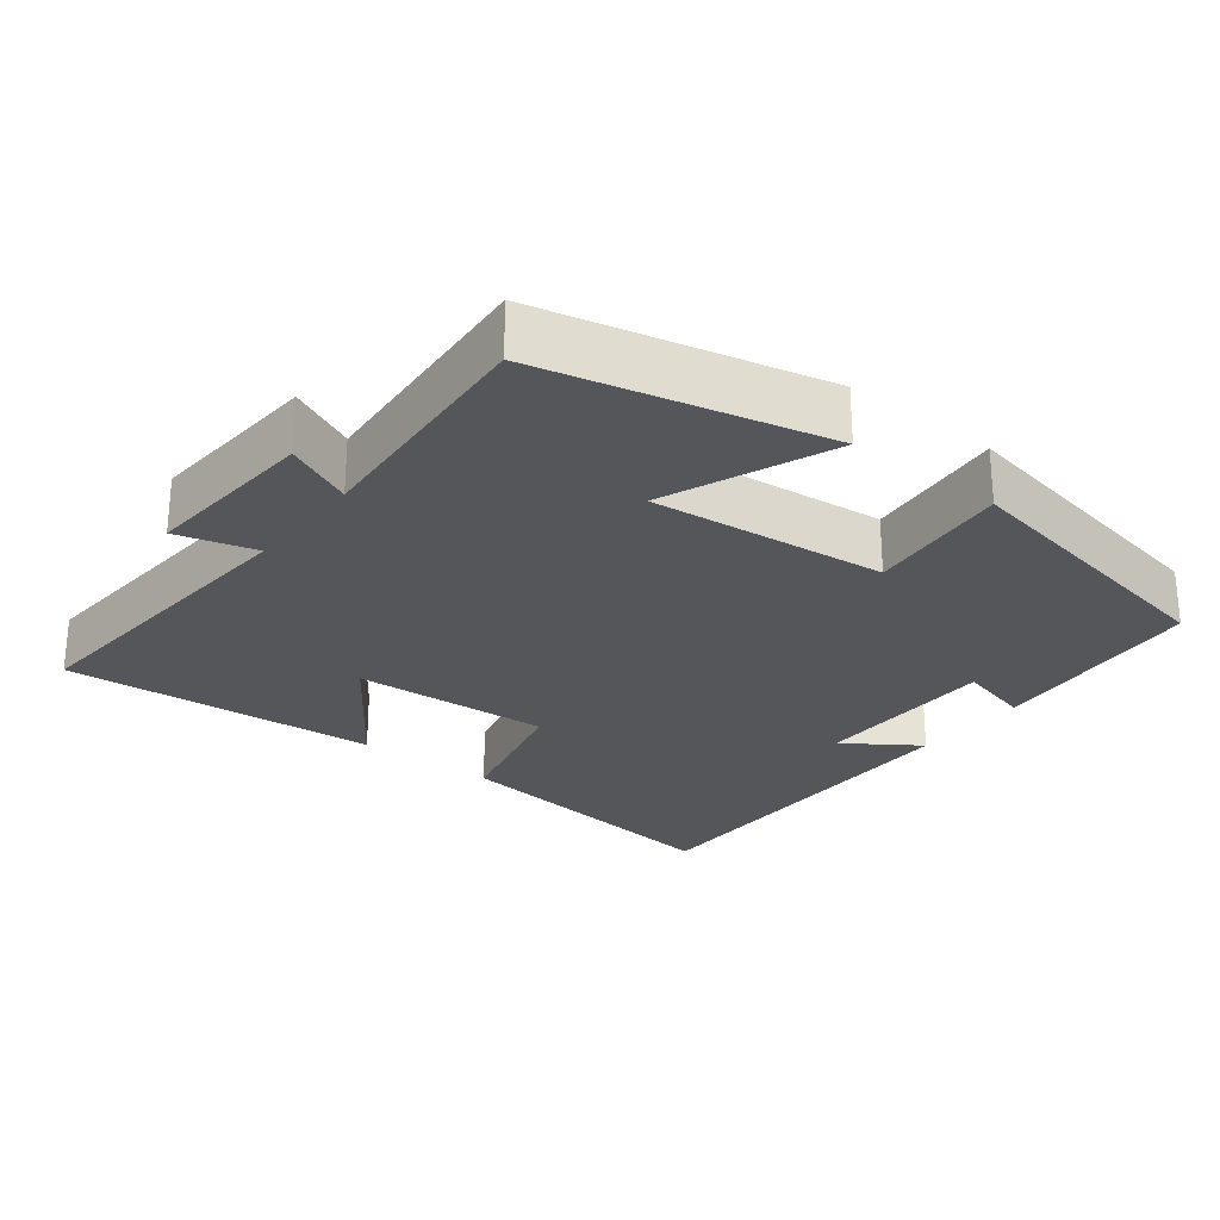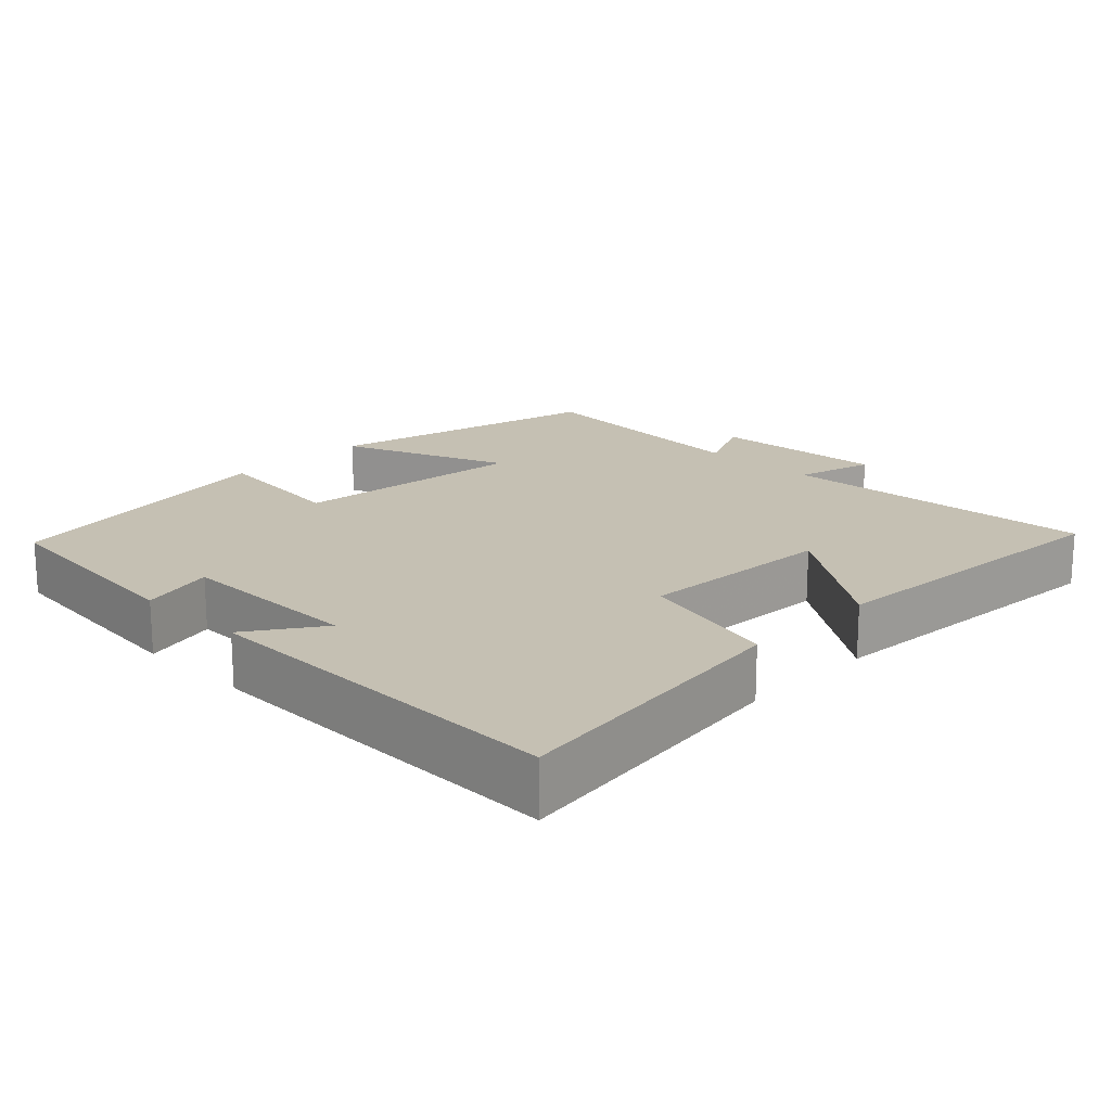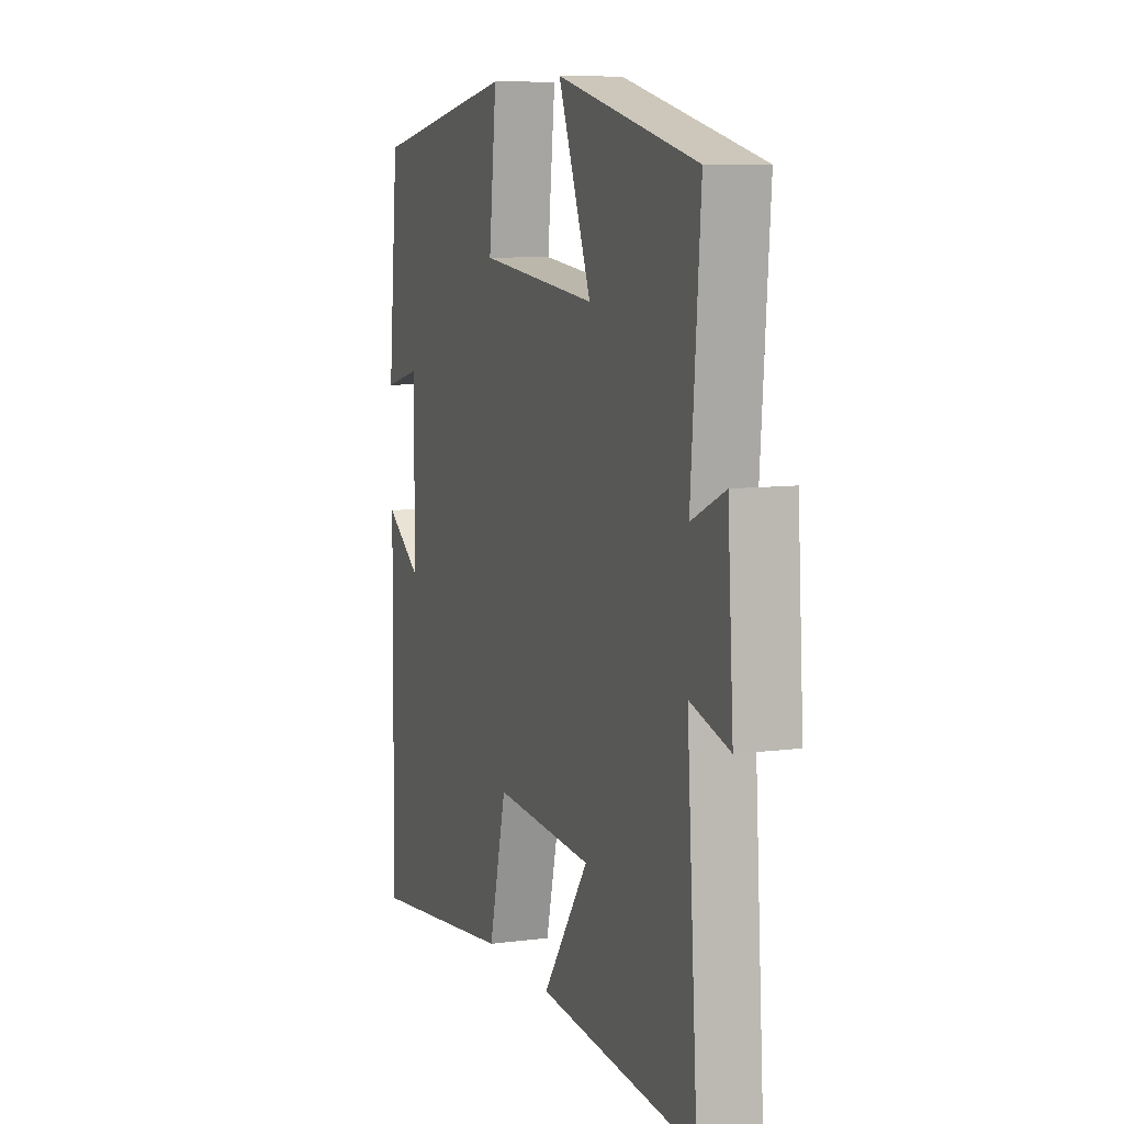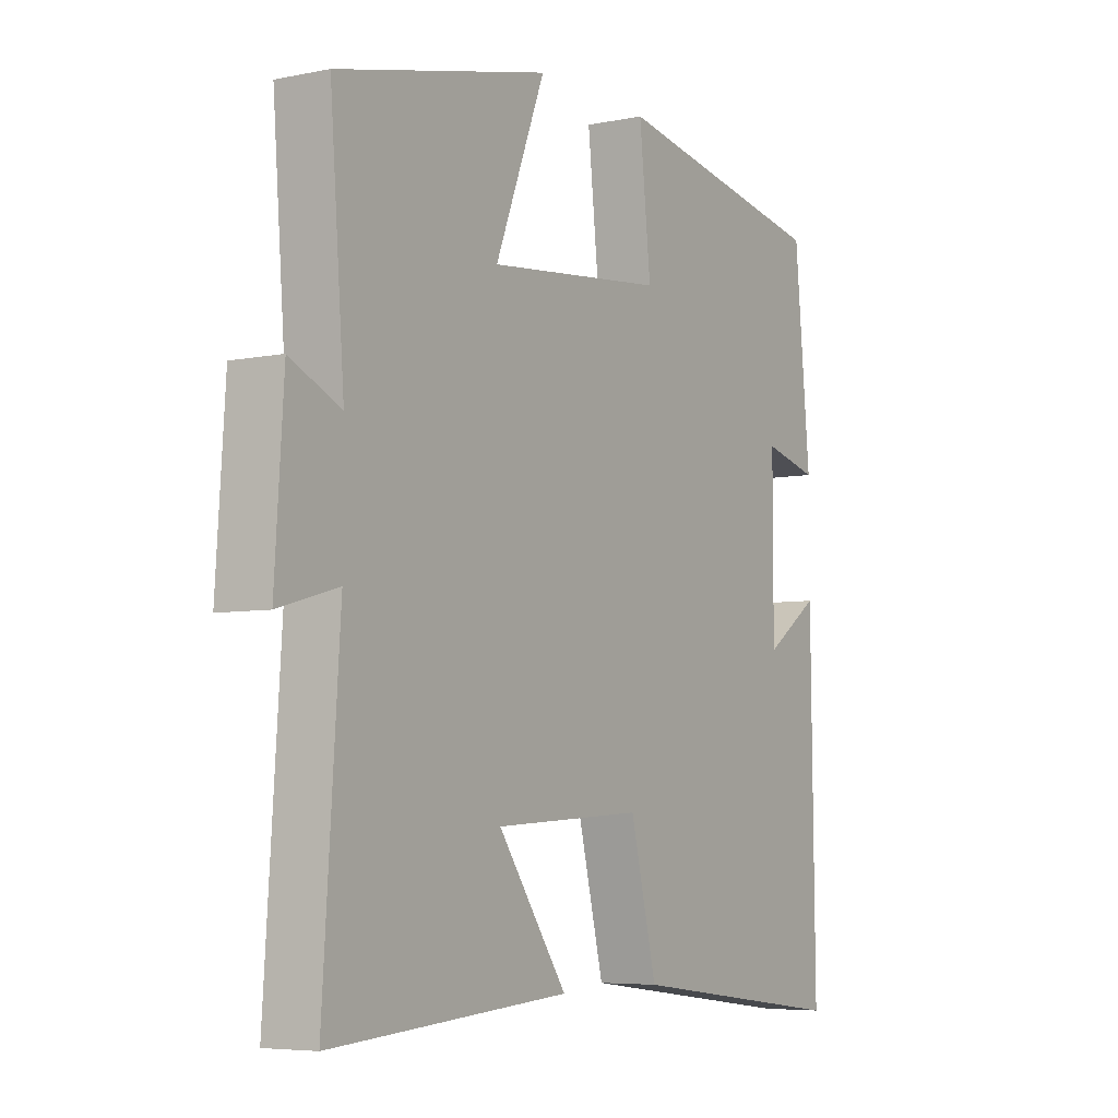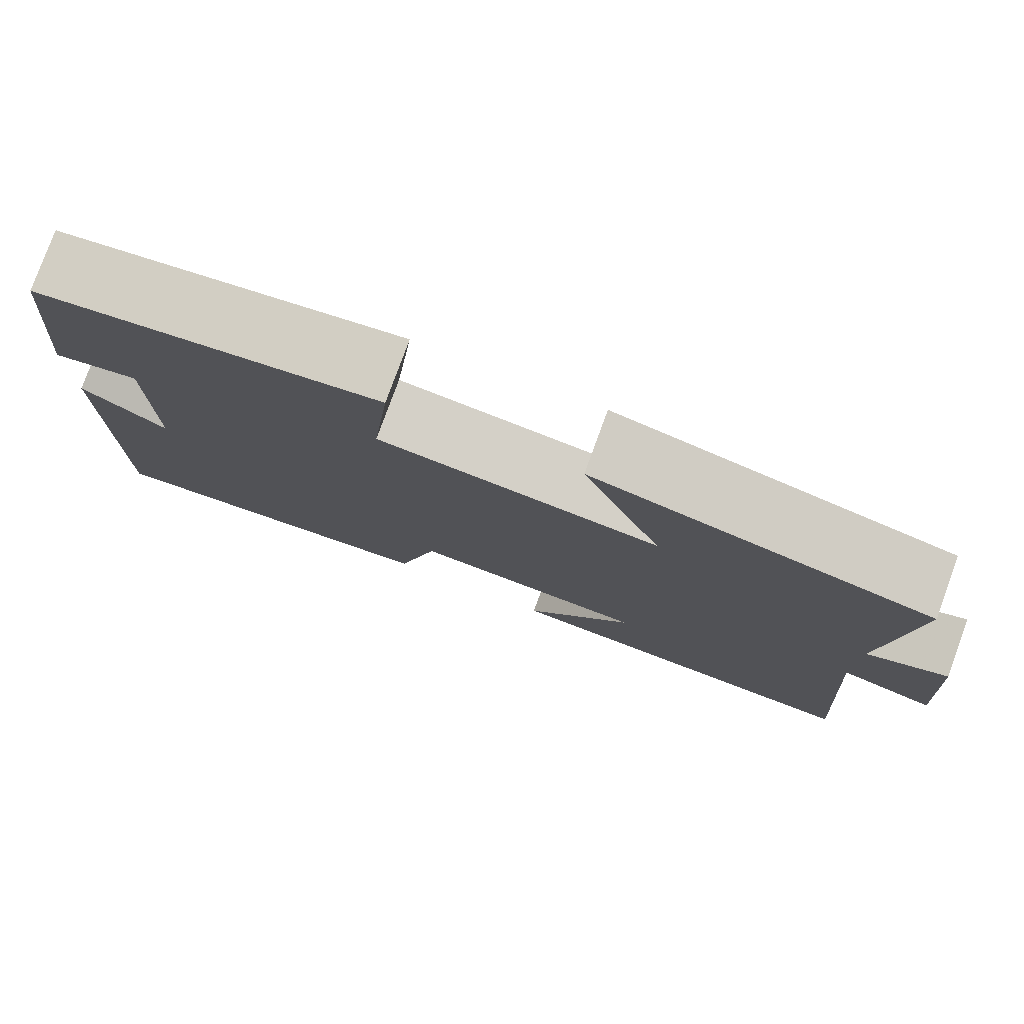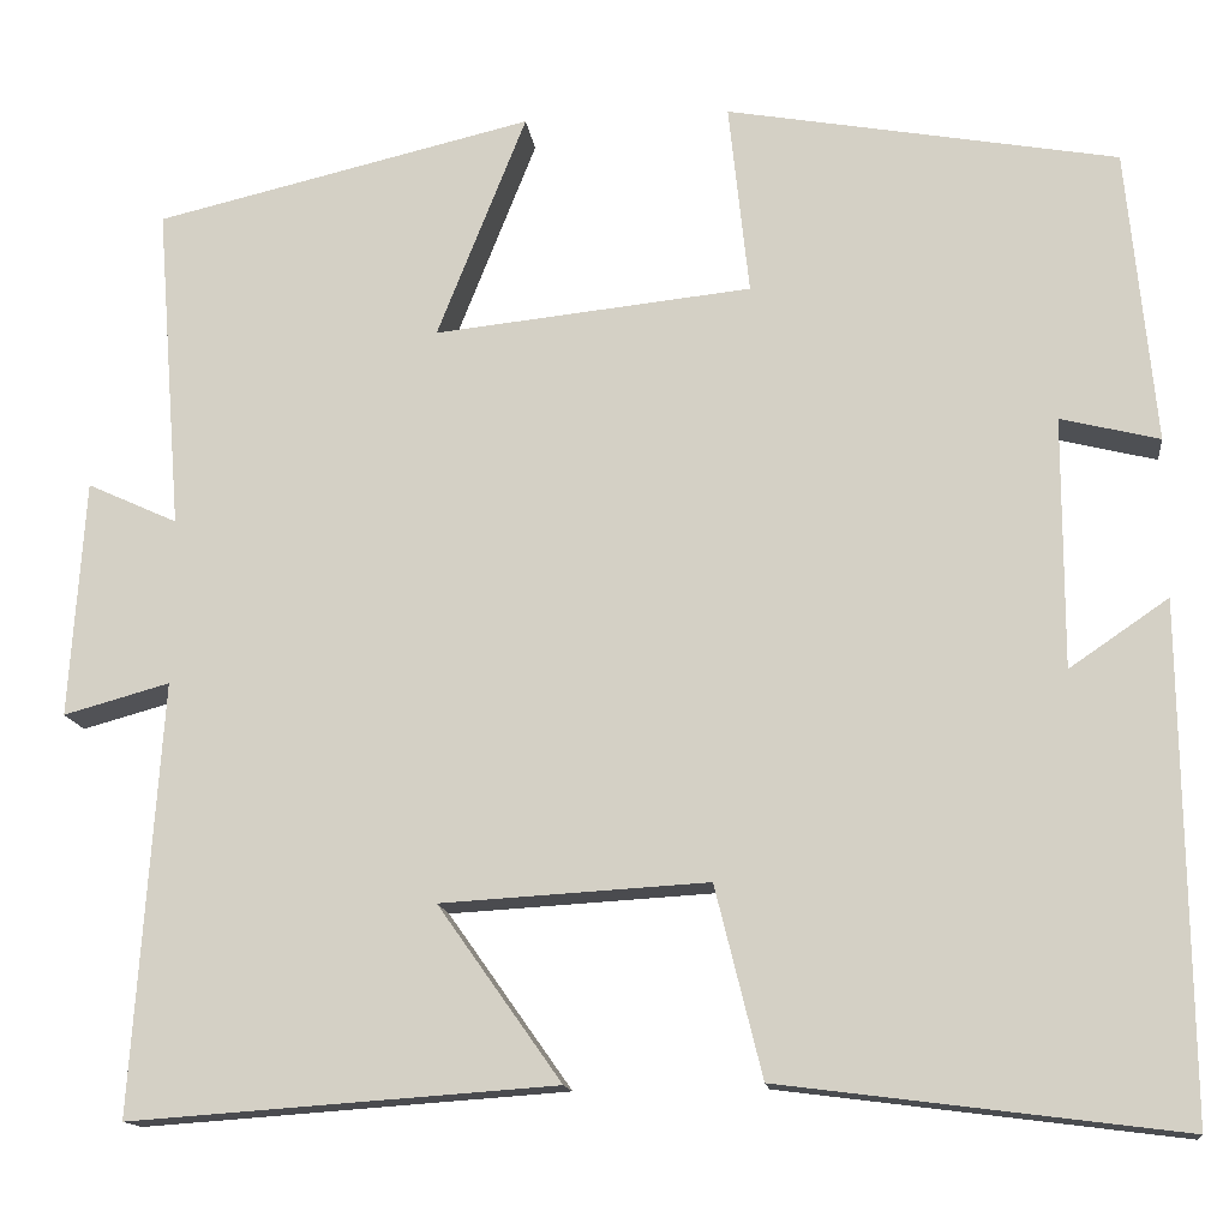
<metadata>
{"format":"obj","ext":"obj","renderer":"f3d","projection":"perspective","resolution":1024,"background":"white","views":[{"elev":-26.0,"azim":-38.2,"up":"+Y"},{"elev":18.1,"azim":134.6,"up":"+Y"},{"elev":8.5,"azim":-109.8,"up":"+Z"},{"elev":-5.8,"azim":-58.1,"up":"+Z"},{"elev":79.0,"azim":-159.9,"up":"+Z"},{"elev":-14.1,"azim":6.8,"up":"+Z"}]}
</metadata>
<code>
v 0.471 0.07 0.429
v 0.5 0.07 0.128
v 0.399 0.07 0.153
v 0.399 0.07 -0.103
v 0.5 0.07 -0.034
v 0.507 0.07 -0.552
v 0.098 0.07 -0.5
v 0.05 0.07 -0.306
v -0.222 0.07 -0.322
v -0.096 0.07 -0.5
v -0.53 0.07 -0.531
v -0.5 0.07 -0.093
v -0.608 0.07 -0.123
v -0.592 0.07 0.119
v -0.5 0.07 0.077
v -0.526 0.07 0.409
v -0.14 0.07 0.5
v -0.231 0.07 0.27
v 0.093 0.07 0.304
v 0.072 0.07 0.5
v 0.471 0 0.429
v 0.5 0 0.128
v 0.399 0 0.153
v 0.399 0 -0.103
v 0.5 0 -0.034
v 0.507 0 -0.552
v 0.098 0 -0.5
v 0.05 0 -0.306
v -0.222 0 -0.322
v -0.096 0 -0.5
v -0.53 0 -0.531
v -0.5 0 -0.093
v -0.608 0 -0.123
v -0.592 0 0.119
v -0.5 0 0.077
v -0.526 0 0.409
v -0.14 0 0.5
v -0.231 0 0.27
v 0.093 0 0.304
v 0.072 0 0.5
f 1 2 3
f 20 1 3
f 19 20 3
f 18 19 3 4
f 15 16 17 18
f 15 18 4
f 12 13 14 15
f 12 15 4
f 9 10 11 12
f 8 9 12 4
f 7 8 4
f 4 5 6 7
f 23 22 21
f 23 21 40
f 23 40 39
f 24 23 39 38
f 38 37 36 35
f 24 38 35
f 35 34 33 32
f 24 35 32
f 32 31 30 29
f 24 32 29 28
f 24 28 27
f 27 26 25 24
f 1 21 22 2
f 2 22 23 3
f 3 23 24 4
f 4 24 25 5
f 5 25 26 6
f 6 26 27 7
f 7 27 28 8
f 8 28 29 9
f 9 29 30 10
f 10 30 31 11
f 11 31 32 12
f 12 32 33 13
f 13 33 34 14
f 14 34 35 15
f 15 35 36 16
f 16 36 37 17
f 17 37 38 18
f 18 38 39 19
f 19 39 40 20
f 20 40 21 1

</code>
